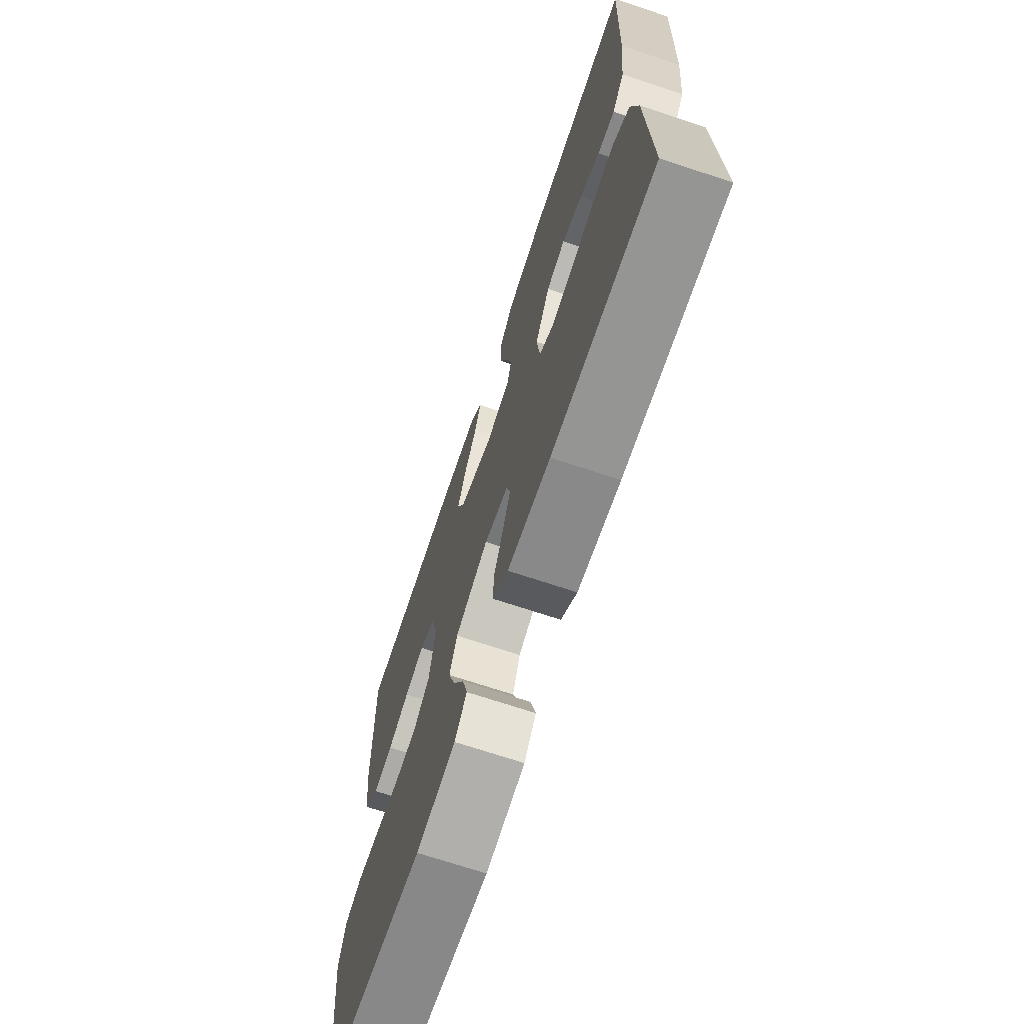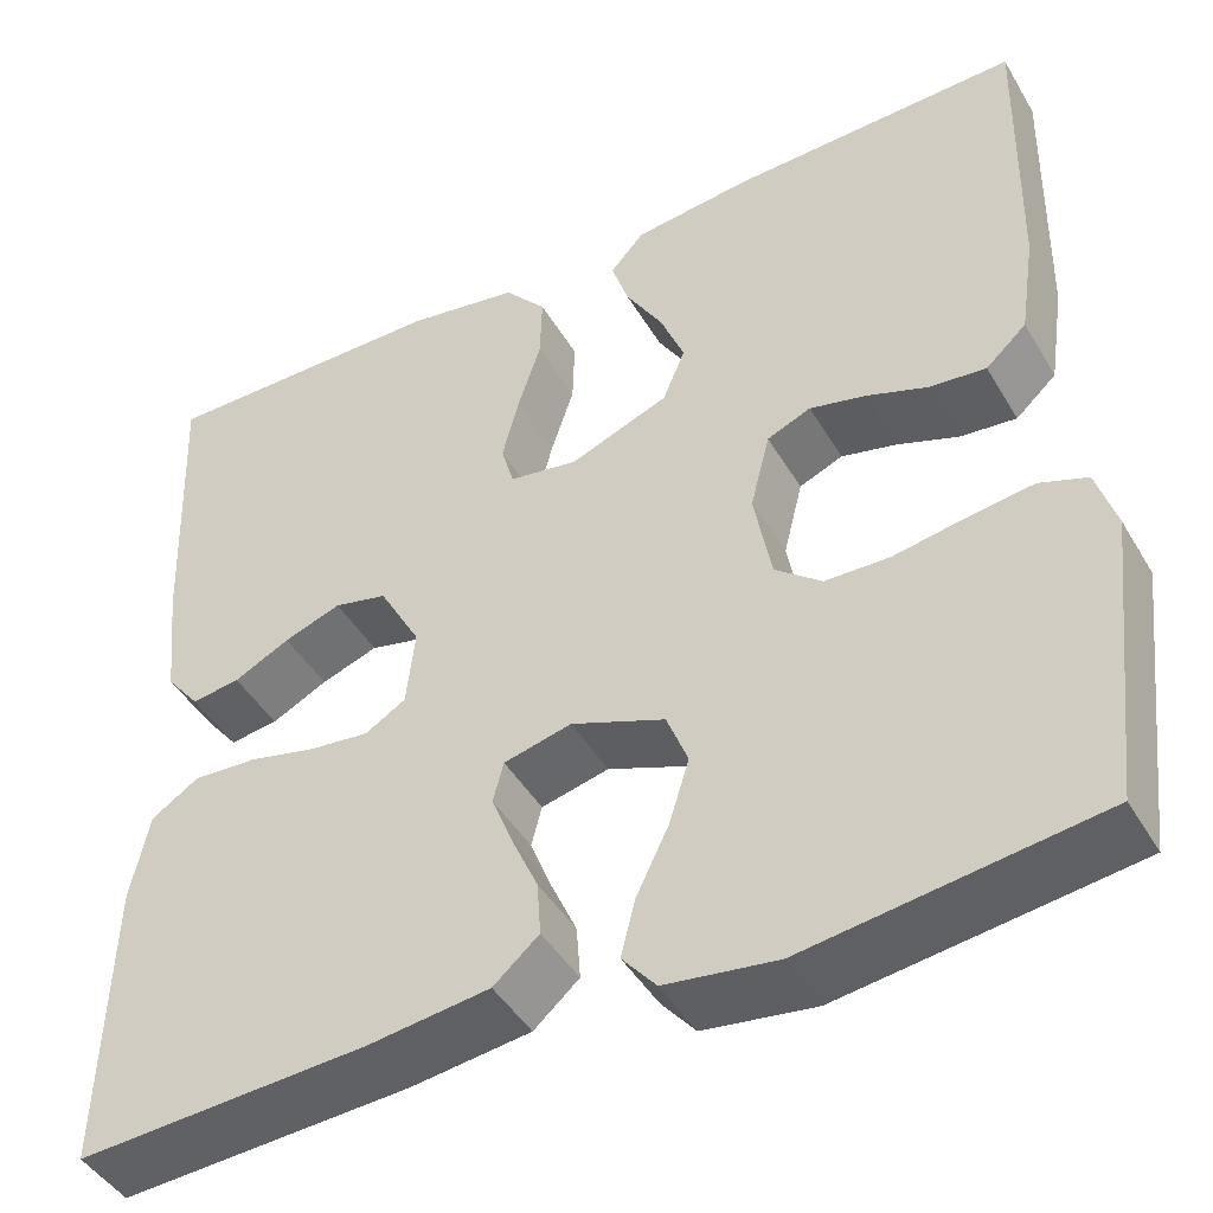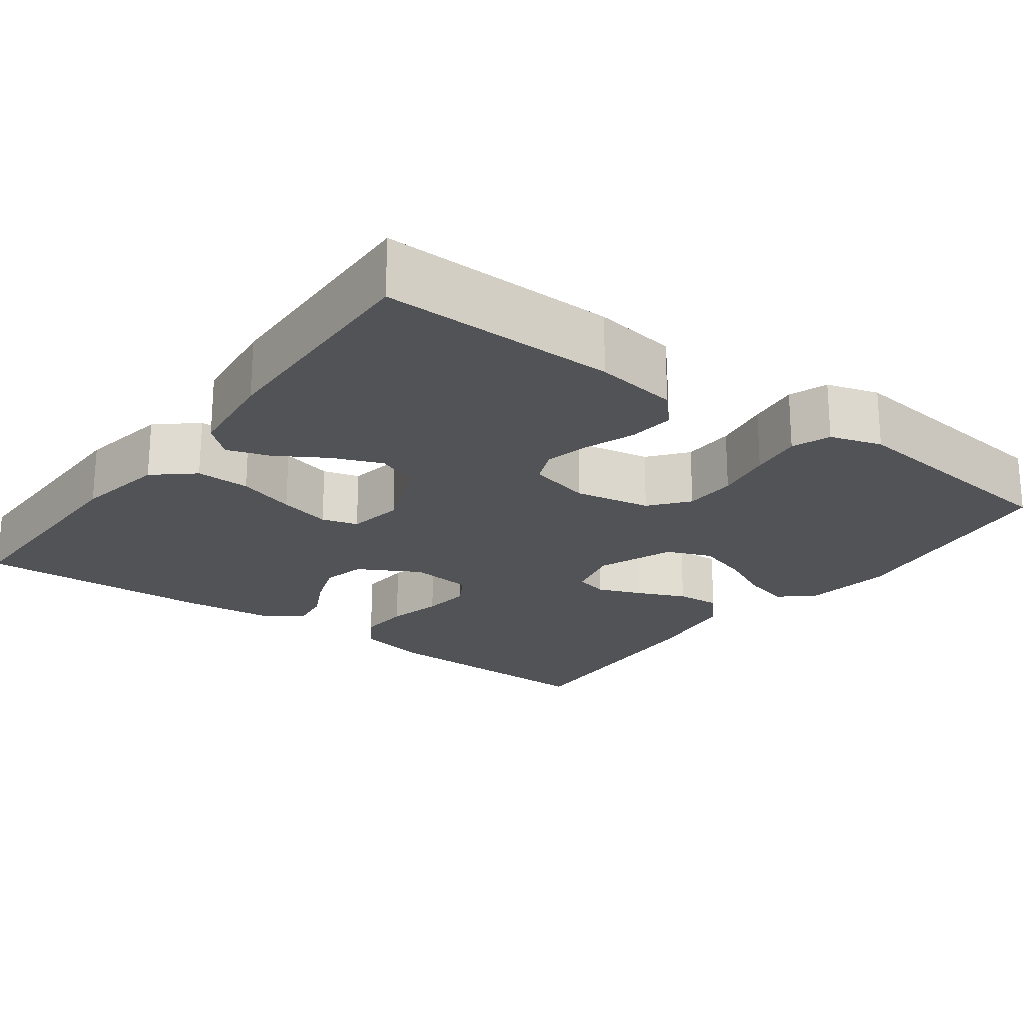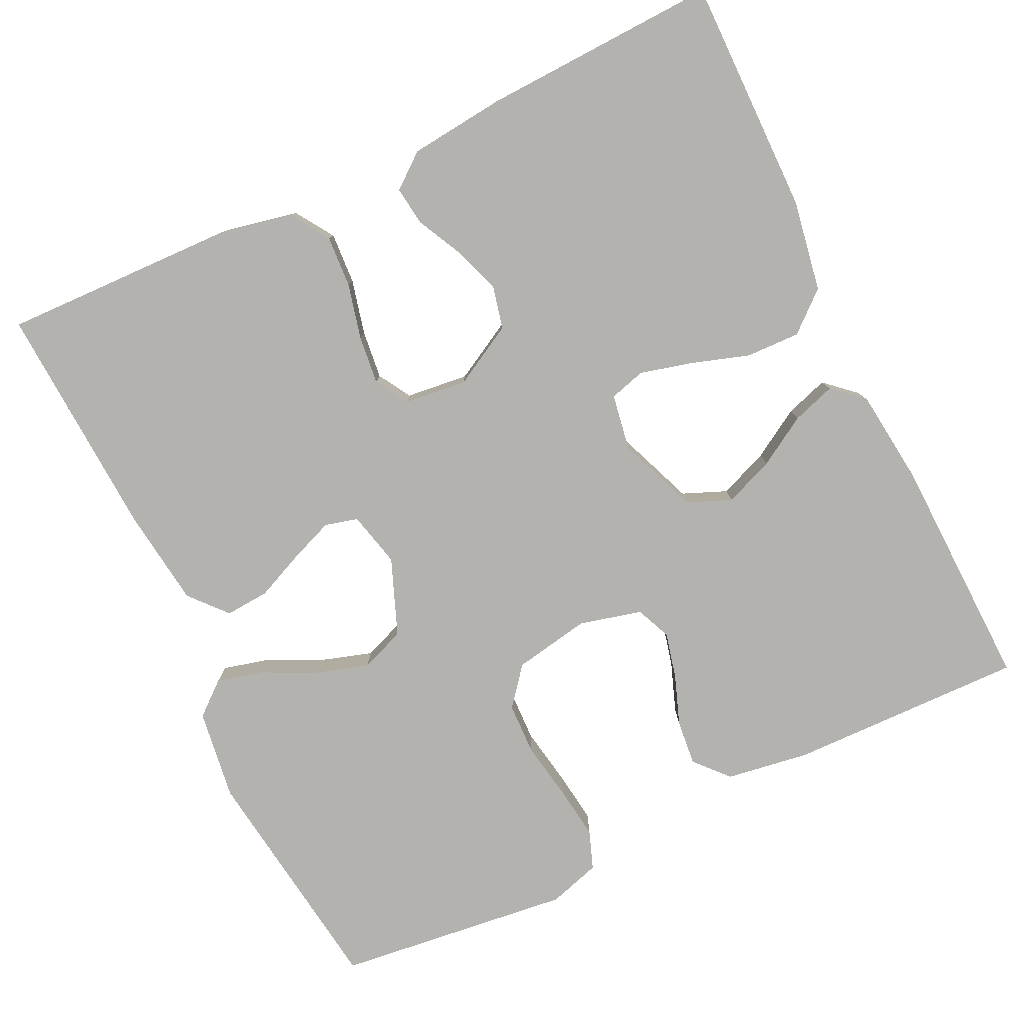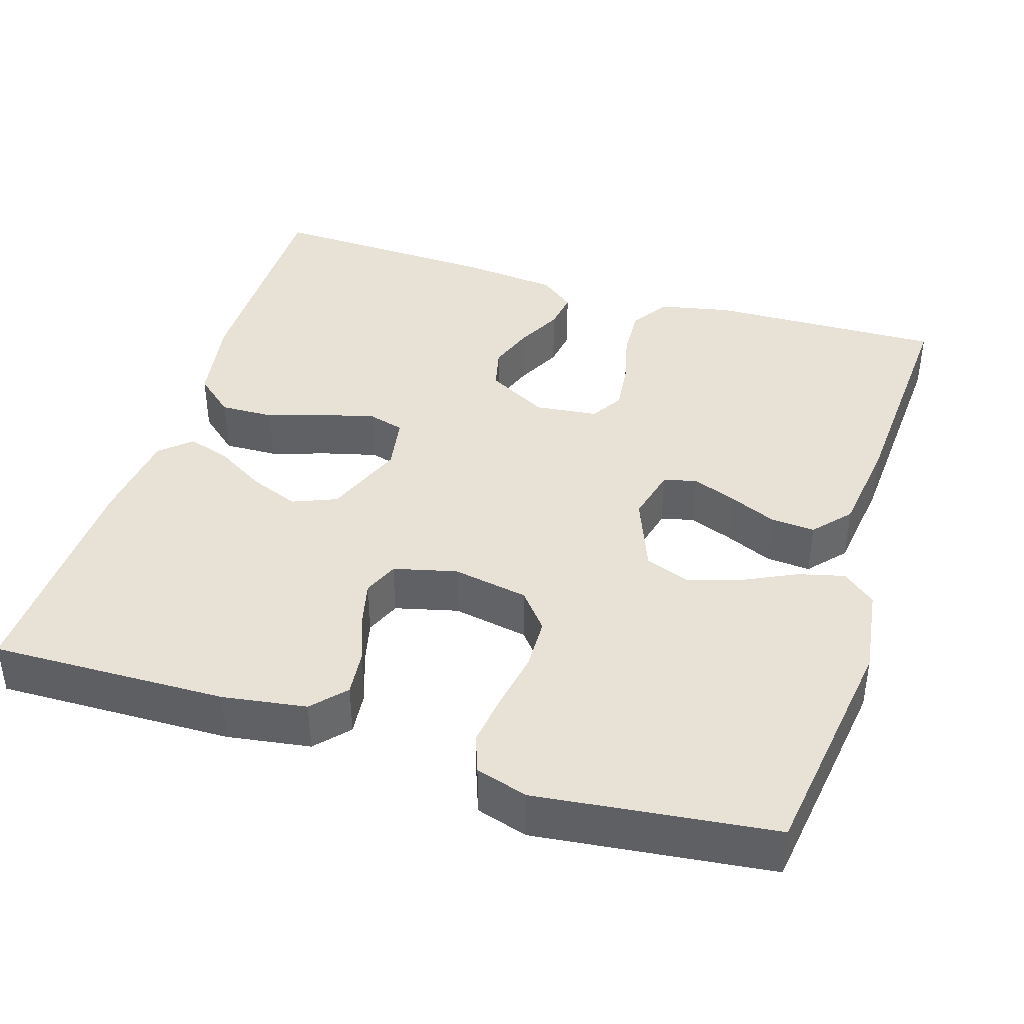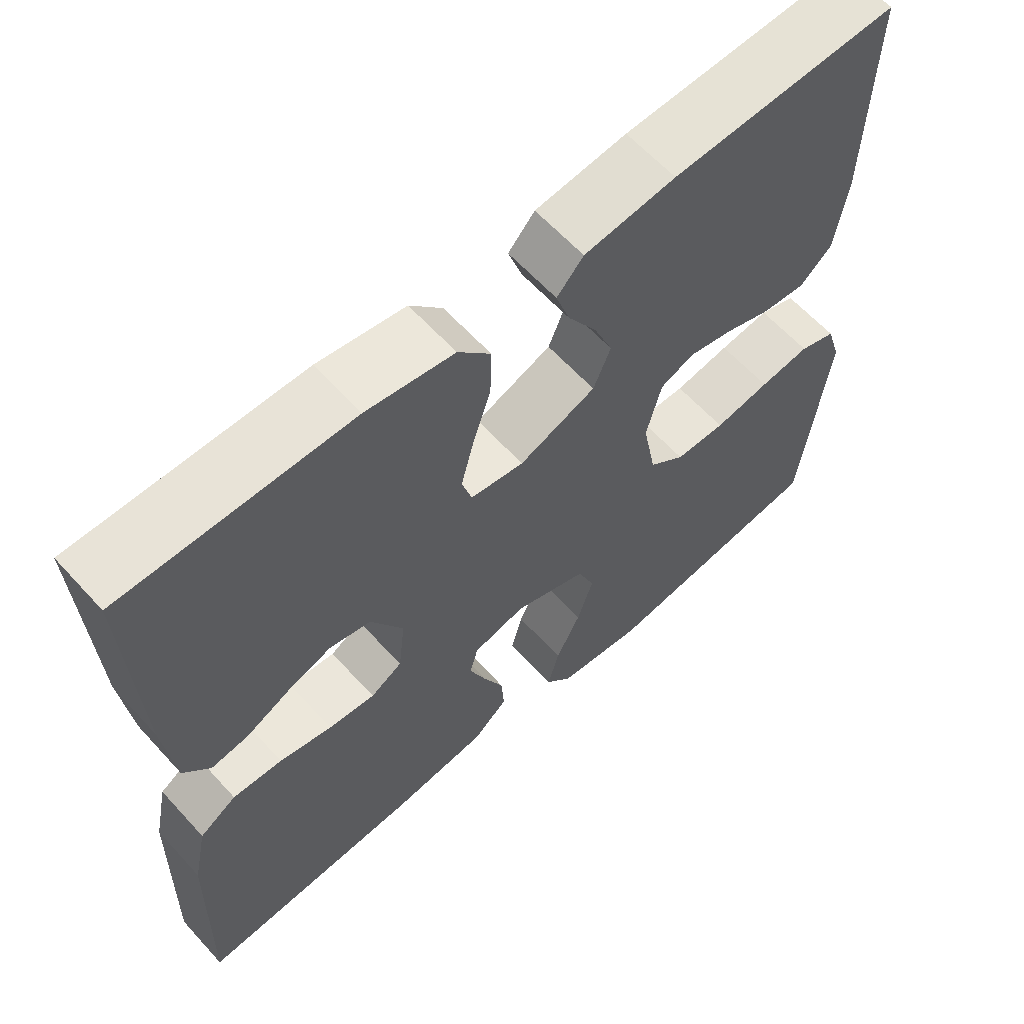
<metadata>
{"format":"obj","ext":"obj","renderer":"f3d","projection":"perspective","resolution":1024,"background":"white","views":[{"elev":-70.5,"azim":-108.4,"up":"+Z"},{"elev":-45.1,"azim":28.9,"up":"+Z"},{"elev":-21.8,"azim":53.6,"up":"+Y"},{"elev":-79.8,"azim":-64.4,"up":"+Y"},{"elev":40.3,"azim":107.4,"up":"+Y"},{"elev":62.1,"azim":-42.2,"up":"+Z"}]}
</metadata>
<code>
v 0.5 0.07 -0.5
v 0.2 0.07 -0.541
v 0.085 0.07 -0.525
v 0.05 0.07 -0.483
v 0.065 0.07 -0.424
v 0.098 0.07 -0.356
v 0.119 0.07 -0.289
v 0.097 0.07 -0.232
v 0 0.07 -0.194
v -0.07 0.07 -0.211
v -0.081 0.07 -0.253
v -0.059 0.07 -0.309
v -0.032 0.07 -0.37
v -0.028 0.07 -0.426
v -0.075 0.07 -0.467
v -0.2 0.07 -0.483
v -0.5 0.07 -0.5
v -0.492 0.07 -0.2
v -0.473 0.07 -0.109
v -0.424 0.07 -0.077
v -0.358 0.07 -0.081
v -0.288 0.07 -0.098
v -0.226 0.07 -0.105
v -0.184 0.07 -0.08
v -0.175 0.07 0
v -0.218 0.07 0.078
v -0.273 0.07 0.091
v -0.332 0.07 0.07
v -0.39 0.07 0.041
v -0.44 0.07 0.034
v -0.475 0.07 0.078
v -0.488 0.07 0.2
v -0.5 0.07 0.5
v -0.2 0.07 0.498
v -0.084 0.07 0.478
v -0.041 0.07 0.428
v -0.043 0.07 0.359
v -0.067 0.07 0.285
v -0.084 0.07 0.219
v -0.071 0.07 0.173
v 0 0.07 0.161
v 0.102 0.07 0.201
v 0.125 0.07 0.257
v 0.1 0.07 0.32
v 0.062 0.07 0.383
v 0.044 0.07 0.438
v 0.079 0.07 0.477
v 0.2 0.07 0.491
v 0.5 0.07 0.5
v 0.494 0.07 0.2
v 0.478 0.07 0.094
v 0.436 0.07 0.056
v 0.378 0.07 0.062
v 0.315 0.07 0.085
v 0.257 0.07 0.099
v 0.212 0.07 0.08
v 0.192 0.07 0
v 0.21 0.07 -0.097
v 0.258 0.07 -0.136
v 0.325 0.07 -0.138
v 0.399 0.07 -0.125
v 0.466 0.07 -0.116
v 0.515 0.07 -0.134
v 0.535 0.07 -0.2
v 0.5 0 -0.5
v 0.2 0 -0.541
v 0.085 0 -0.525
v 0.05 0 -0.483
v 0.065 0 -0.424
v 0.098 0 -0.356
v 0.119 0 -0.289
v 0.097 0 -0.232
v 0 0 -0.194
v -0.07 0 -0.211
v -0.081 0 -0.253
v -0.059 0 -0.309
v -0.032 0 -0.37
v -0.028 0 -0.426
v -0.075 0 -0.467
v -0.2 0 -0.483
v -0.5 0 -0.5
v -0.492 0 -0.2
v -0.473 0 -0.109
v -0.424 0 -0.077
v -0.358 0 -0.081
v -0.288 0 -0.098
v -0.226 0 -0.105
v -0.184 0 -0.08
v -0.175 0 0
v -0.218 0 0.078
v -0.273 0 0.091
v -0.332 0 0.07
v -0.39 0 0.041
v -0.44 0 0.034
v -0.475 0 0.078
v -0.488 0 0.2
v -0.5 0 0.5
v -0.2 0 0.498
v -0.084 0 0.478
v -0.041 0 0.428
v -0.043 0 0.359
v -0.067 0 0.285
v -0.084 0 0.219
v -0.071 0 0.173
v 0 0 0.161
v 0.102 0 0.201
v 0.125 0 0.257
v 0.1 0 0.32
v 0.062 0 0.383
v 0.044 0 0.438
v 0.079 0 0.477
v 0.2 0 0.491
v 0.5 0 0.5
v 0.494 0 0.2
v 0.478 0 0.094
v 0.436 0 0.056
v 0.378 0 0.062
v 0.315 0 0.085
v 0.257 0 0.099
v 0.212 0 0.08
v 0.192 0 0
v 0.21 0 -0.097
v 0.258 0 -0.136
v 0.325 0 -0.138
v 0.399 0 -0.125
v 0.466 0 -0.116
v 0.515 0 -0.134
v 0.535 0 -0.2
f 4 5 6
f 3 4 6
f 2 3 6
f 1 2 6
f 64 1 6
f 63 64 6
f 62 63 6
f 61 62 6
f 60 61 6
f 59 60 6 7
f 58 59 7 8
f 57 58 8 9
f 56 57 9 10
f 52 53 54
f 51 52 54
f 50 51 54
f 49 50 54
f 48 49 54
f 47 48 54
f 46 47 54
f 45 46 54
f 44 45 54
f 43 44 54 55
f 42 43 55 56
f 36 37 38
f 35 36 38
f 34 35 38
f 33 34 38
f 32 33 38
f 31 32 38
f 30 31 38
f 29 30 38
f 28 29 38
f 27 28 38 39
f 26 27 39 40
f 20 21 22
f 19 20 22
f 18 19 22
f 17 18 22
f 16 17 22
f 15 16 22
f 14 15 22
f 13 14 22
f 12 13 22
f 11 12 22 23
f 10 11 23 24
f 10 24 25
f 56 10 25
f 42 56 25
f 41 42 25
f 25 26 40 41
f 70 69 68
f 70 68 67
f 70 67 66
f 70 66 65
f 70 65 128
f 70 128 127
f 70 127 126
f 70 126 125
f 70 125 124
f 71 70 124 123
f 72 71 123 122
f 73 72 122 121
f 74 73 121 120
f 118 117 116
f 118 116 115
f 118 115 114
f 118 114 113
f 118 113 112
f 118 112 111
f 118 111 110
f 118 110 109
f 118 109 108
f 119 118 108 107
f 120 119 107 106
f 102 101 100
f 102 100 99
f 102 99 98
f 102 98 97
f 102 97 96
f 102 96 95
f 102 95 94
f 102 94 93
f 102 93 92
f 103 102 92 91
f 104 103 91 90
f 86 85 84
f 86 84 83
f 86 83 82
f 86 82 81
f 86 81 80
f 86 80 79
f 86 79 78
f 86 78 77
f 86 77 76
f 87 86 76 75
f 88 87 75 74
f 89 88 74
f 89 74 120
f 89 120 106
f 89 106 105
f 105 104 90 89
f 1 65 66 2
f 2 66 67 3
f 3 67 68 4
f 4 68 69 5
f 5 69 70 6
f 6 70 71 7
f 7 71 72 8
f 8 72 73 9
f 9 73 74 10
f 10 74 75 11
f 11 75 76 12
f 12 76 77 13
f 13 77 78 14
f 14 78 79 15
f 15 79 80 16
f 16 80 81 17
f 17 81 82 18
f 18 82 83 19
f 19 83 84 20
f 20 84 85 21
f 21 85 86 22
f 22 86 87 23
f 23 87 88 24
f 24 88 89 25
f 25 89 90 26
f 26 90 91 27
f 27 91 92 28
f 28 92 93 29
f 29 93 94 30
f 30 94 95 31
f 31 95 96 32
f 32 96 97 33
f 33 97 98 34
f 34 98 99 35
f 35 99 100 36
f 36 100 101 37
f 37 101 102 38
f 38 102 103 39
f 39 103 104 40
f 40 104 105 41
f 41 105 106 42
f 42 106 107 43
f 43 107 108 44
f 44 108 109 45
f 45 109 110 46
f 46 110 111 47
f 47 111 112 48
f 48 112 113 49
f 49 113 114 50
f 50 114 115 51
f 51 115 116 52
f 52 116 117 53
f 53 117 118 54
f 54 118 119 55
f 55 119 120 56
f 56 120 121 57
f 57 121 122 58
f 58 122 123 59
f 59 123 124 60
f 60 124 125 61
f 61 125 126 62
f 62 126 127 63
f 63 127 128 64
f 64 128 65 1

</code>
